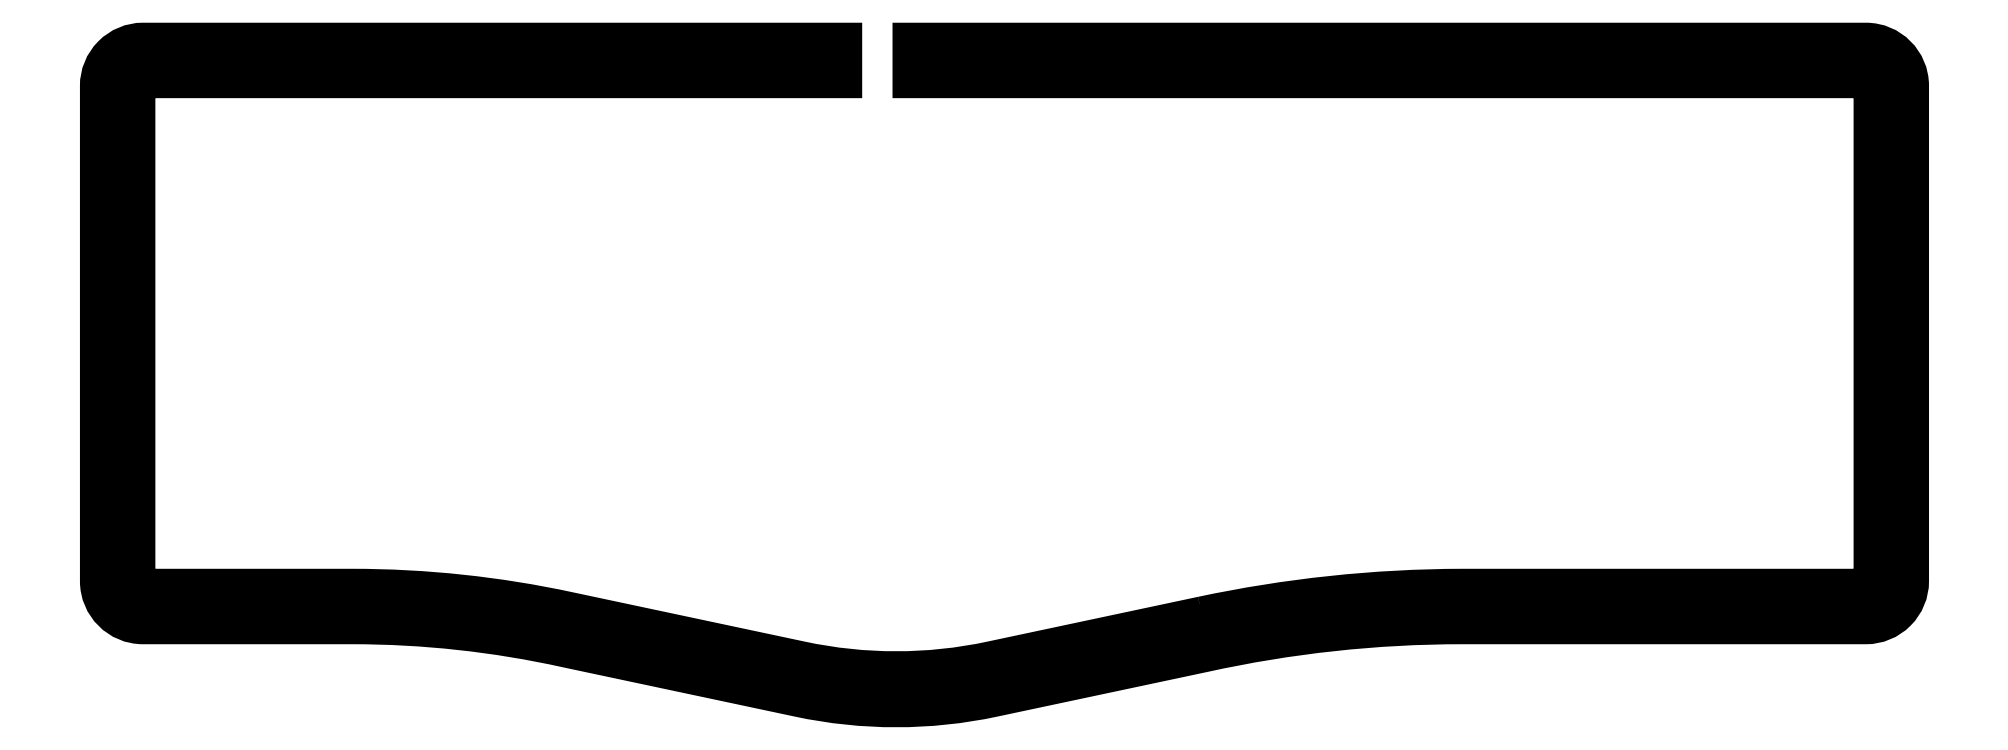
<metadata>
{"format":"dxf","ext":"dxf","renderer":"ezdxf+matplotlib","layout":"modelspace","background":"white","min_lineweight":24,"dpi":150}
</metadata>
<code>
0
SECTION
2
ENTITIES
0
LWPOLYLINE
8
0
90
32
70
1
43
0
10
211.1
20
-105.3
42
-0.05186
10
262
20
-99.84
10
341.4
20
-99.84
42
0.4142
10
343.9
20
-97.34
10
343.9
20
0.04557
42
0.4142
10
341.4
20
2.546
10
154.9
20
2.546
10
154.9
20
7.546
10
341.4
20
7.546
42
-0.4142
10
348.9
20
0.04557
10
348.9
20
-97.34
42
-0.4142
10
341.4
20
-104.8
10
262
20
-104.8
42
0.05404
10
211.1
20
-110.4
10
169.5
20
-119.2
42
-0.1051
10
131.9
20
-119.2
10
86.04
20
-109.5
42
0.05437
10
43.73
20
-104.8
10
2.607
20
-104.8
42
-0.4142
10
-4.893
20
-97.34
10
-4.893
20
-1.327e-15
42
-0.416
10
2.607
20
7.546
10
139.1
20
7.546
10
139.1
20
2.546
10
2.607
20
2.546
42
0.4142
10
0.1074
20
0.04557
10
0.1074
20
-97.34
42
0.4142
10
2.607
20
-99.84
10
43.73
20
-99.84
42
-0.05306
10
86.04
20
-104.3
10
131.9
20
-114.1
42
0.1051
10
169.5
20
-114.1
0
CIRCLE
8
0
10
2.607
20
5.046
30
0
40
1.1
210
0
220
0
230
1
0
CIRCLE
8
0
10
341.4
20
5.046
30
0
40
1.1
210
0
220
0
230
1
0
CIRCLE
8
0
10
341.4
20
-102.3
30
0
40
1.1
210
0
220
0
230
1
0
CIRCLE
8
0
10
2.607
20
-102.3
30
0
40
1.1
210
0
220
0
230
1
0
CIRCLE
8
0
10
75.4
20
5.046
30
0
40
1.1
210
0
220
0
230
1
0
CIRCLE
8
0
10
230
20
5.046
30
0
40
1.1
210
0
220
0
230
1
0
CIRCLE
8
0
10
212.6
20
-107.5
30
0
40
1.1
210
0
220
0
230
1
0
CIRCLE
8
0
10
83.33
20
-106.3
30
0
40
1.1
210
0
220
0
230
1
0
ENDSEC
0
EOF

</code>
